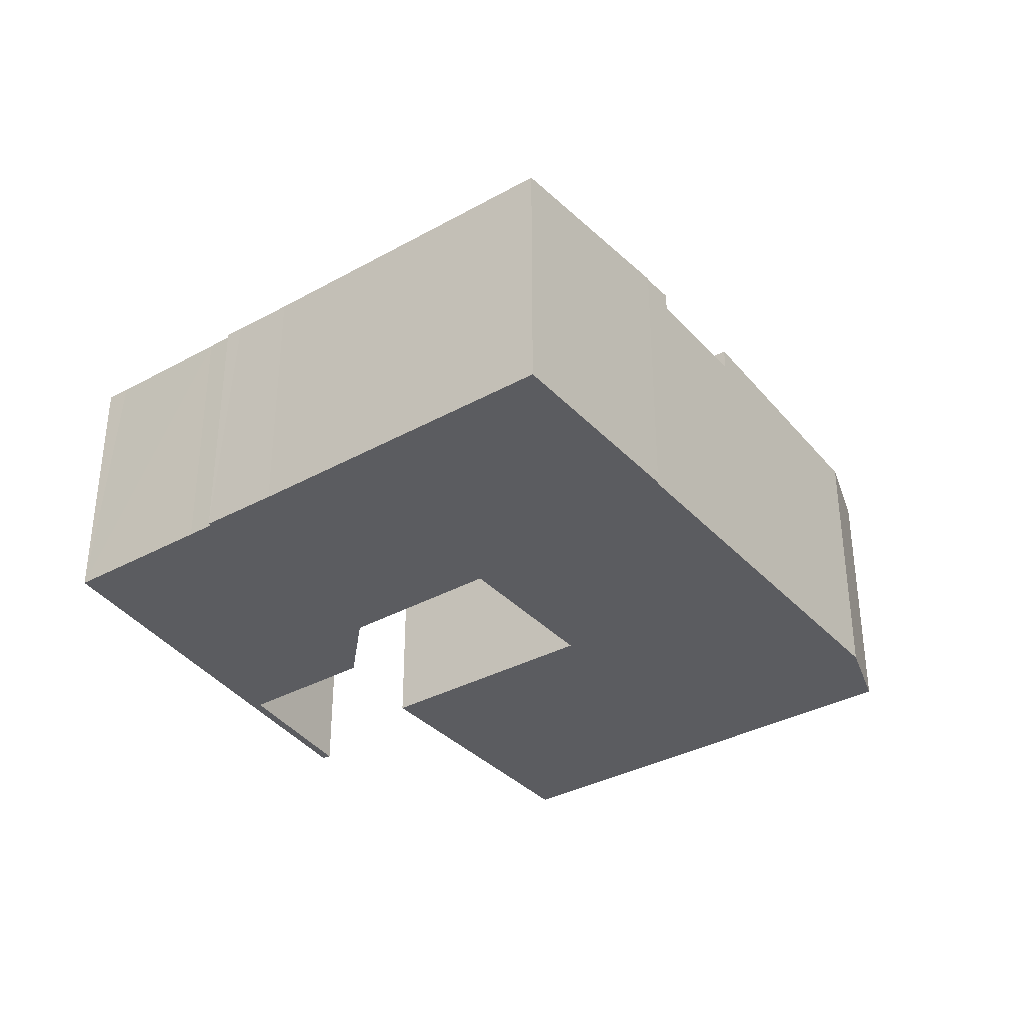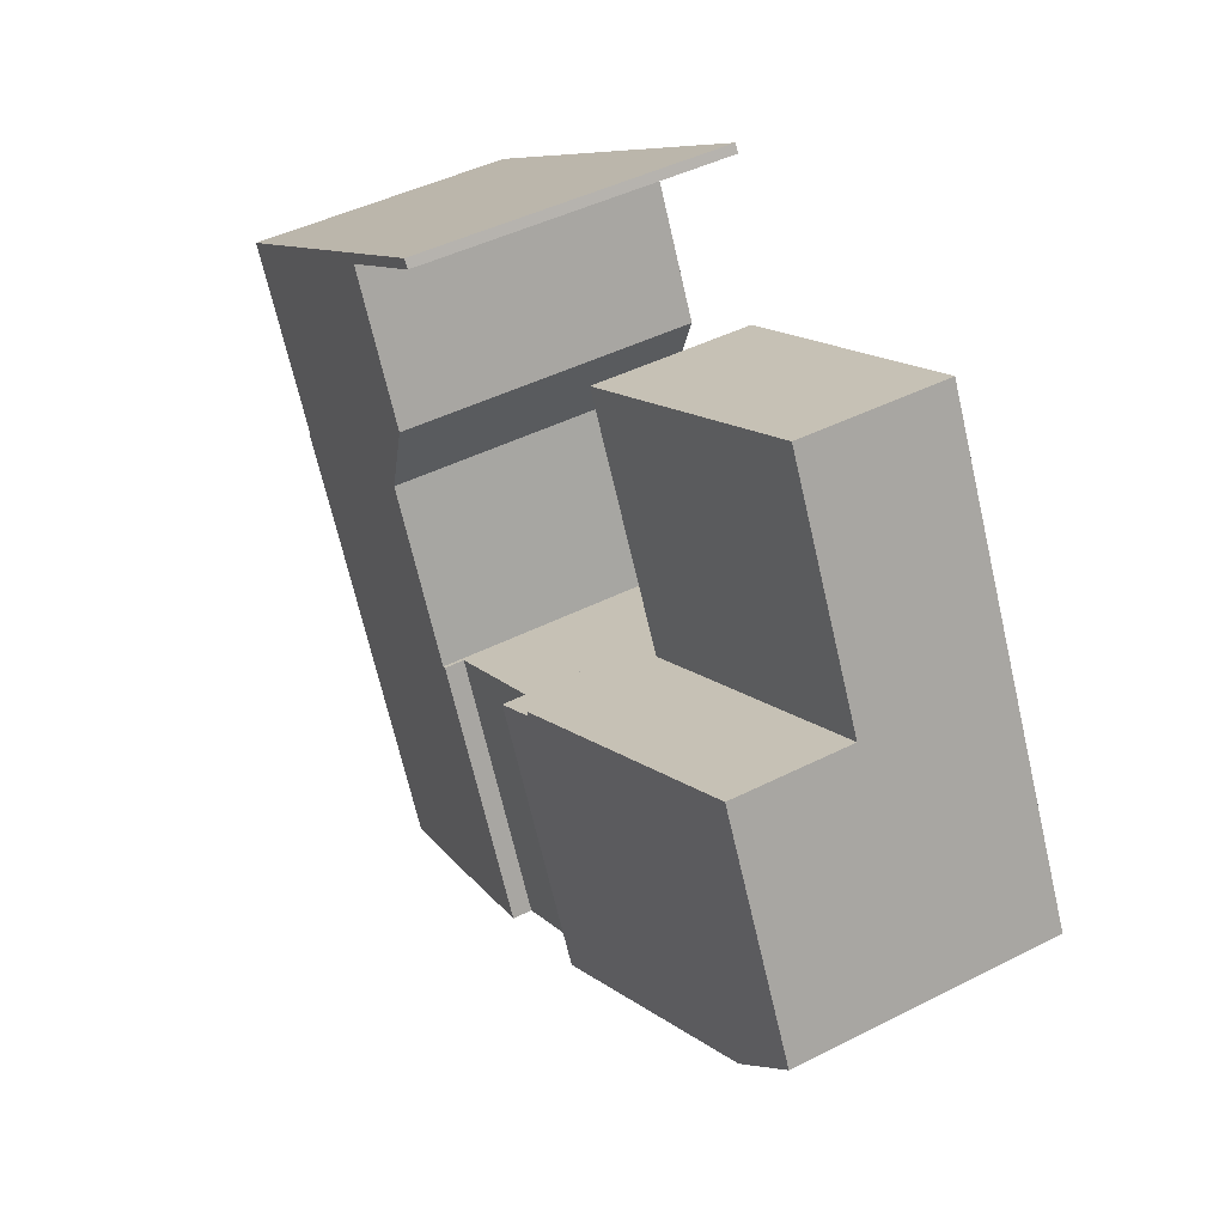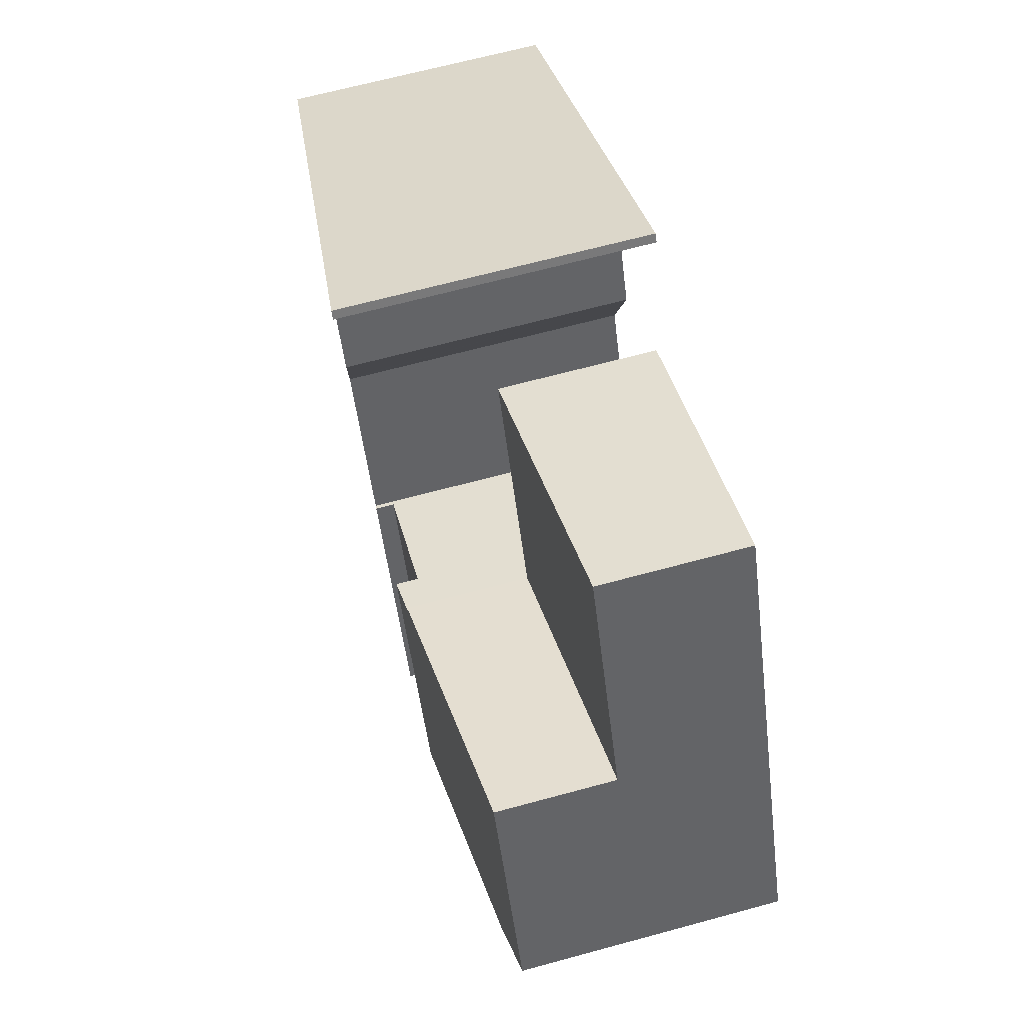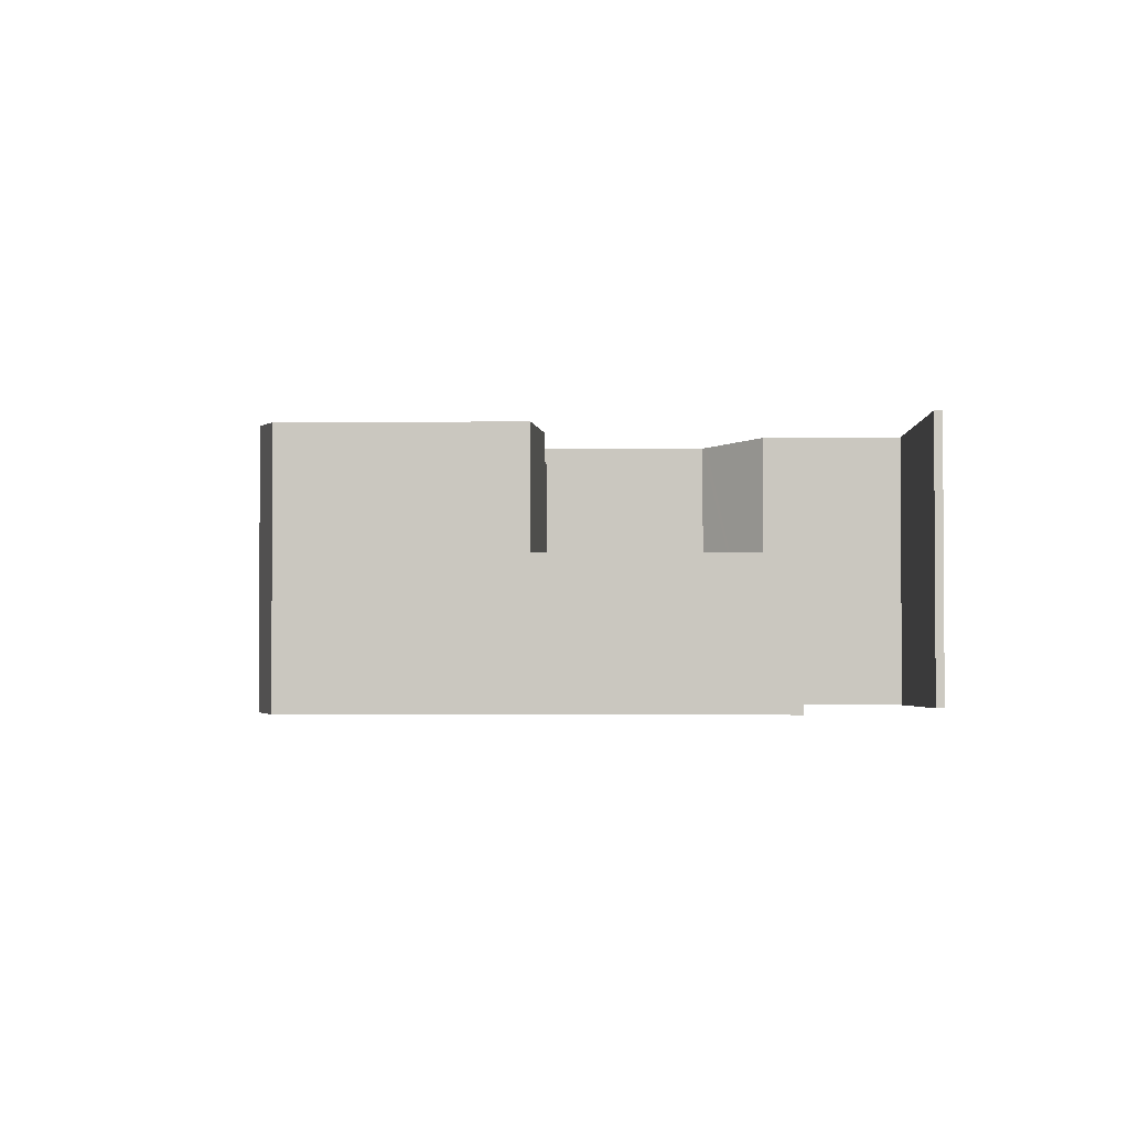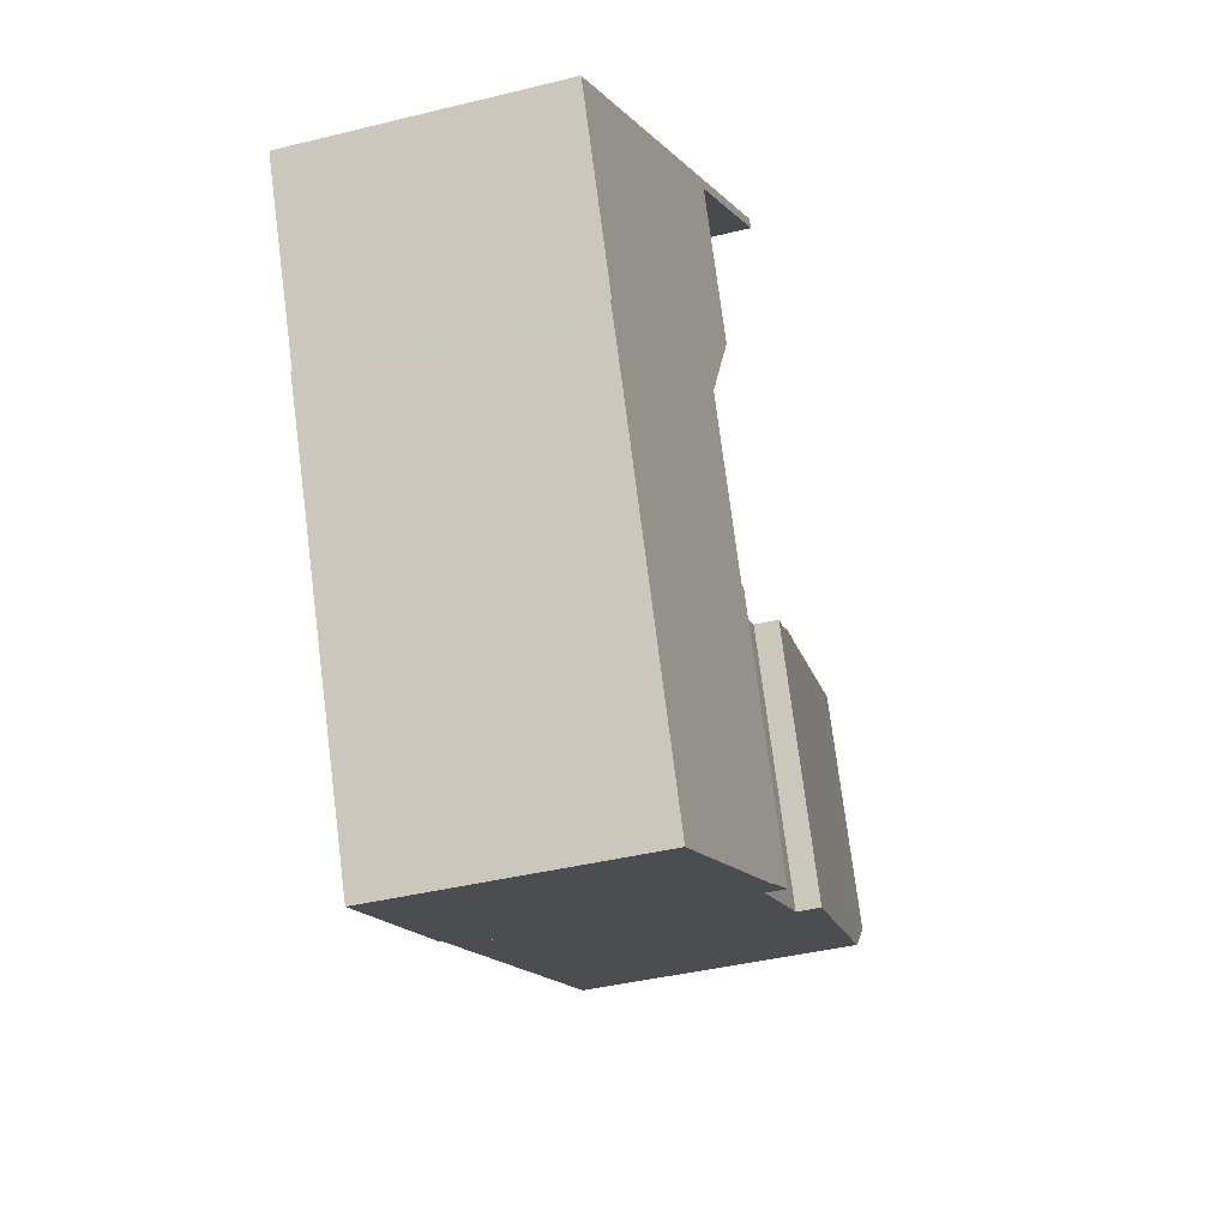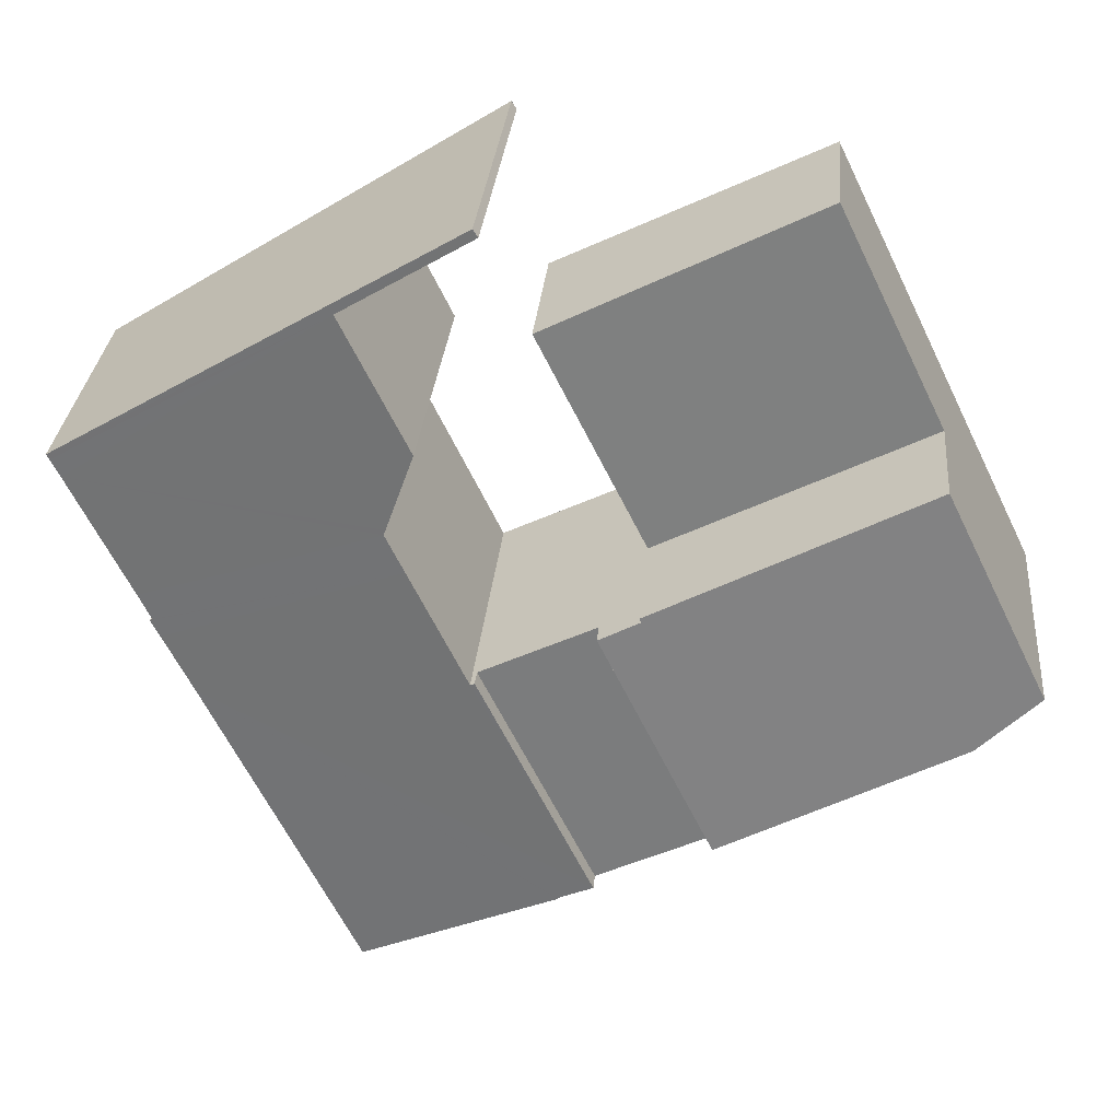
<metadata>
{"format":"obj","ext":"obj","renderer":"f3d","projection":"perspective","resolution":1024,"background":"white","views":[{"elev":-35.1,"azim":152.3,"up":"+Y"},{"elev":44.0,"azim":-120.9,"up":"+Z"},{"elev":66.1,"azim":-105.3,"up":"+Z"},{"elev":-2.3,"azim":-61.9,"up":"+Y"},{"elev":-40.6,"azim":106.8,"up":"+Z"},{"elev":30.6,"azim":-174.8,"up":"+Z"}]}
</metadata>
<code>
v  8.207 3.482 1.731
v  4.638 3.224 9.52
v  10.61 3.483 6.576
v  2.267 3.224 4.653
v  2.267 -2.849e-16 4.653
v  4.638 -5.829e-16 9.52
v  10.61 -4.027e-16 6.576
v  8.207 -1.06e-16 1.731
v  6.577 5.84 -3.864
v  11.55 5.84 -0.028
v  9.084 5.84 -5.105
v  9.048 5.84 1.209
v  9.048 -7.403e-17 1.209
v  11.55 1.715e-18 -0.028
v  9.084 3.126e-16 -5.105
v  6.577 2.366e-16 -3.864
v  11.55 6.26 -0.028
v  11.65 6.251 -0.075
v  9.084 6.26 -5.105
v  9.85 6.186 -5.512
v  17.52 5.77 -0.857
v  14.24 5.769 -7.644
v  9.861 6.186 -5.49
v  12.9 6.252 2.539
v  18.15 5.77 0.424
v  18.35 5.769 0.806
v  18.29 5.775 0.842
v  18.56 5.775 1.416
v  13.31 6.252 3.377
v  19.88 5.775 4.109
v  13.27 6.26 3.496
v  12.64 6.374 5.26
v  14.07 6.374 8.202
v  20.07 5.774 4.49
v  20.13 5.774 4.609
v  15.3 6.26 7.675
v  11.41 6.651 10.14
v  11.26 6.657 9.997
v  11.37 6.655 10.17
v  12.64 -3.221e-16 5.26
v  14.07 -5.022e-16 8.202
v  11.26 -6.121e-16 9.997
v  11.37 -6.225e-16 10.17
v  9.85 3.375e-16 -5.512
v  9.861 3.362e-16 -5.49
v  11.65 4.592e-18 -0.075
v  13.31 -2.068e-16 3.377
v  12.9 -1.555e-16 2.539
v  14.24 4.681e-16 -7.644
v  11.41 -6.209e-16 10.14
v  15.3 -4.7e-16 7.675
v  20.13 -2.822e-16 4.609
v  18.29 -5.156e-17 0.842
v  18.35 -4.935e-17 0.806
v  18.56 -8.67e-17 1.416
v  20.07 -2.749e-16 4.49
v  19.88 -2.516e-16 4.109
v  17.52 5.248e-17 -0.857
v  18.15 -2.596e-17 0.424
v  13.27 -2.141e-16 3.496
v  6.577 6.34 -3.864
v  8.164 6.276 1.645
v  9.048 6.34 1.209
v  2.267 5.847 4.653
v  8.207 6.276 1.731
v  1.333 5.96 -1.268
v  0 5.847 3.58e-16
v  0 0 0
v  8.164 -1.007e-16 1.645
v  1.333 7.764e-17 -1.268
g defaultobject
f 1 2 3
f 2 1 4
f 5 2 4
f 2 5 6
f 2 7 3
f 7 2 6
f 7 1 3
f 1 7 8
f 8 4 1
f 4 8 5
f 5 7 6
f 7 5 8
f 9 10 11
f 10 9 12
f 13 10 12
f 10 13 14
f 14 11 10
f 11 14 15
f 15 9 11
f 9 15 16
f 16 12 9
f 12 16 13
f 16 14 13
f 14 16 15
f 17 18 19
f 20 21 22
f 21 20 23
f 21 23 19
f 21 19 18
f 21 18 24
f 21 24 25
f 25 24 26
f 26 24 27
f 27 24 28
f 28 24 29
f 28 29 30
f 30 29 31
f 30 31 32
f 30 32 33
f 30 33 34
f 34 33 35
f 35 33 36
f 36 33 37
f 37 33 38
f 37 38 39
f 40 33 32
f 33 40 41
f 42 39 38
f 39 42 43
f 44 23 20
f 23 44 45
f 15 17 19
f 17 15 14
f 46 24 18
f 24 46 29
f 29 46 47
f 47 46 48
f 33 42 38
f 42 33 41
f 22 44 20
f 44 22 49
f 23 15 19
f 15 23 45
f 43 37 39
f 37 43 36
f 36 43 35
f 35 43 50
f 35 50 51
f 35 51 52
f 53 26 27
f 26 53 54
f 14 18 17
f 18 14 46
f 52 34 35
f 34 52 30
f 30 52 28
f 28 52 55
f 55 52 56
f 55 56 57
f 55 27 28
f 27 55 53
f 54 25 26
f 25 54 21
f 21 54 58
f 58 54 59
f 58 22 21
f 22 58 49
f 31 40 32
f 40 31 29
f 40 29 60
f 60 29 47
f 58 44 49
f 44 58 45
f 45 58 15
f 15 58 46
f 46 58 48
f 48 58 59
f 48 59 47
f 47 59 54
f 47 54 53
f 47 53 55
f 47 55 60
f 60 55 40
f 40 55 57
f 40 57 41
f 41 57 56
f 41 56 52
f 41 52 51
f 41 51 42
f 42 51 50
f 42 50 43
f 14 15 46
f 61 62 63
f 62 64 65
f 64 62 61
f 64 61 66
f 64 66 67
f 68 64 67
f 64 68 5
f 64 8 65
f 8 64 5
f 62 13 63
f 13 62 69
f 8 62 65
f 62 8 69
f 13 61 63
f 61 13 16
f 70 67 66
f 67 70 68
f 16 66 61
f 66 16 70
f 13 70 16
f 70 13 69
f 70 69 8
f 70 8 5
f 70 5 68

</code>
